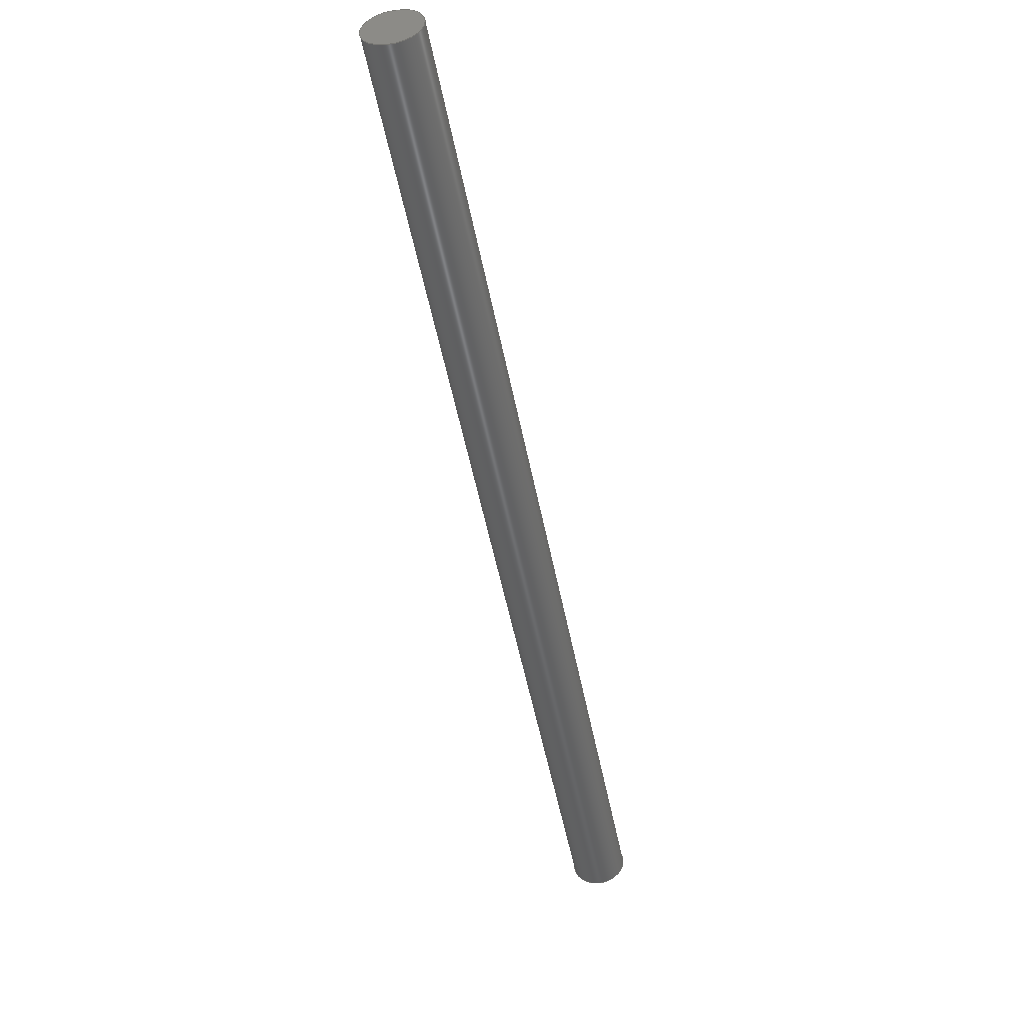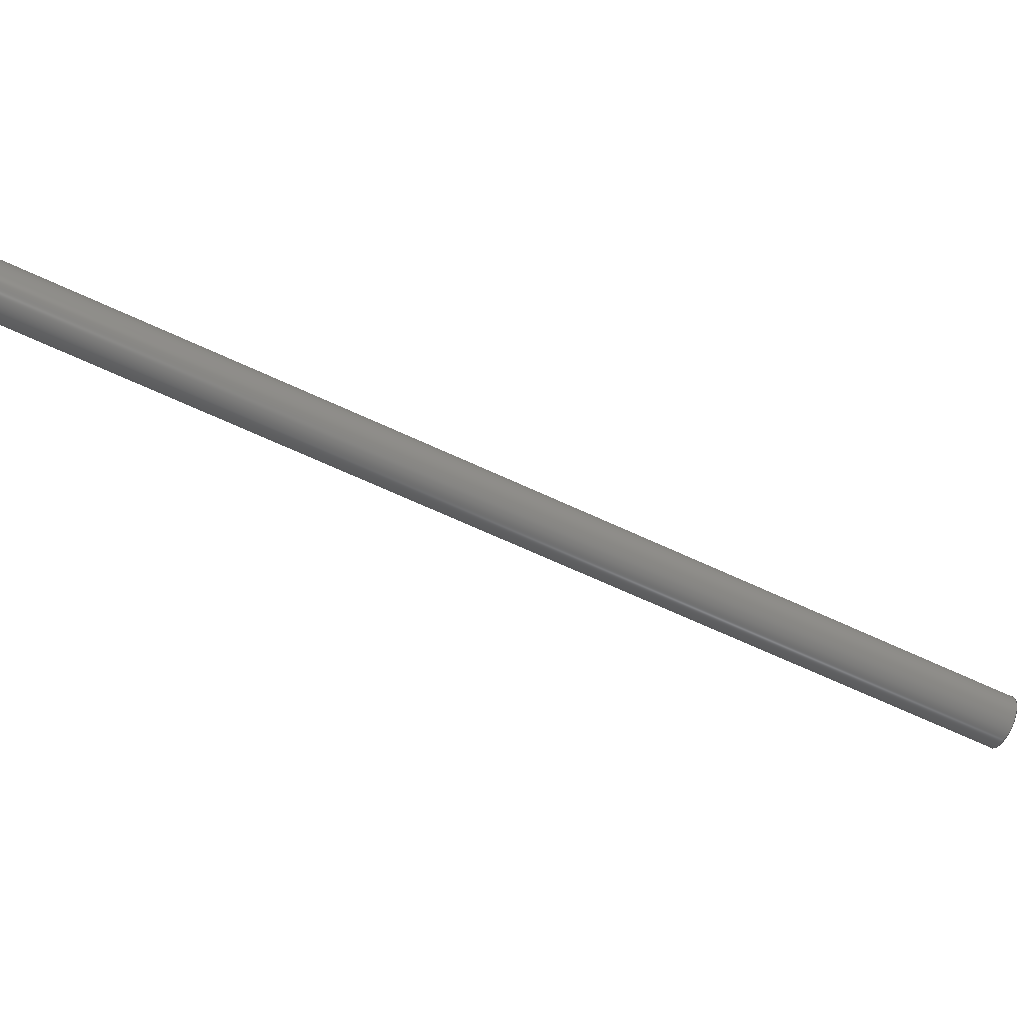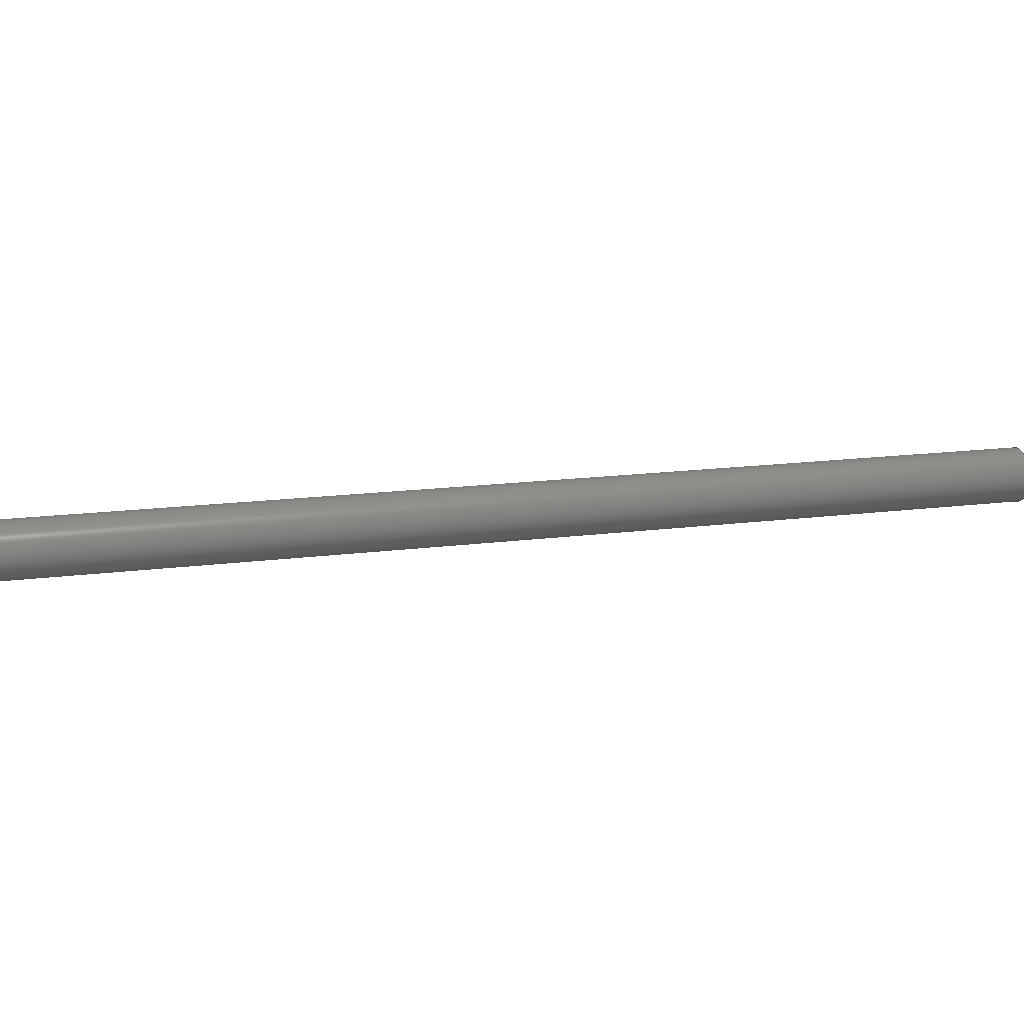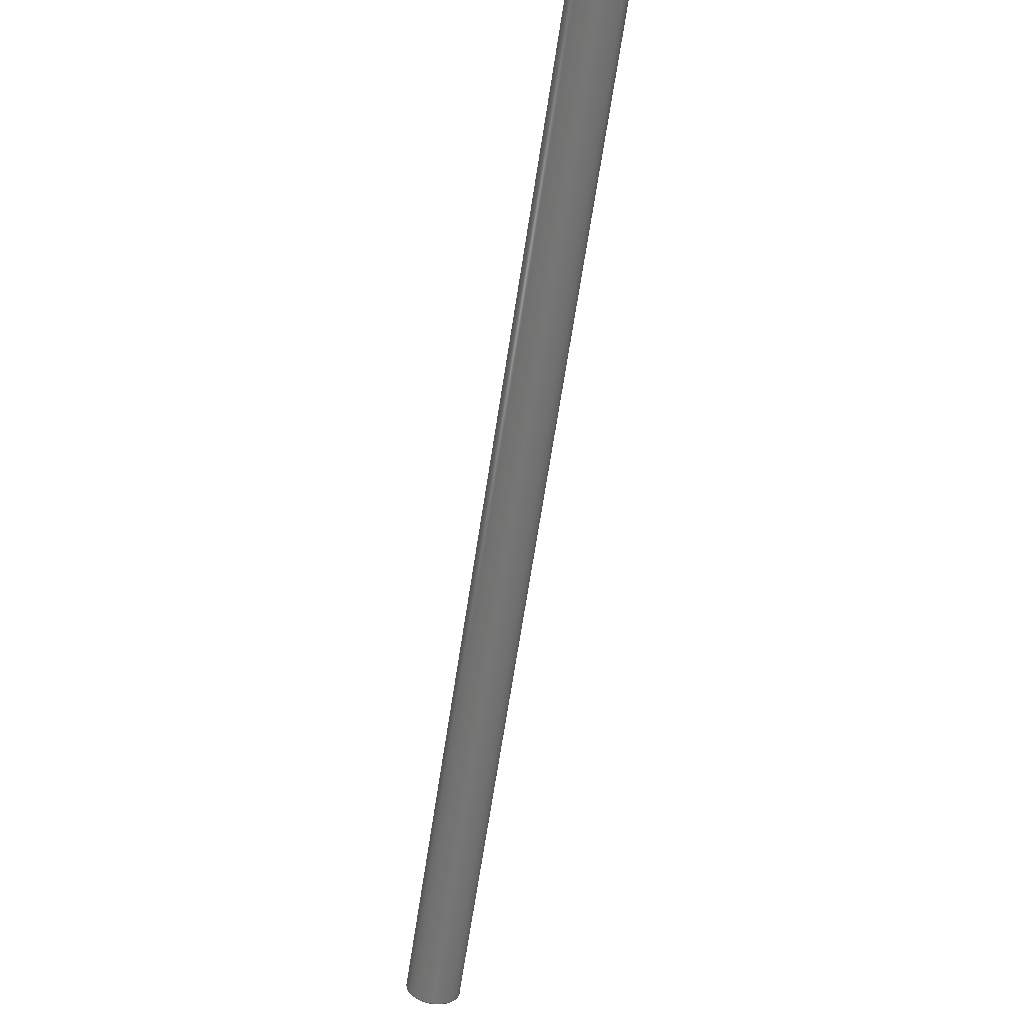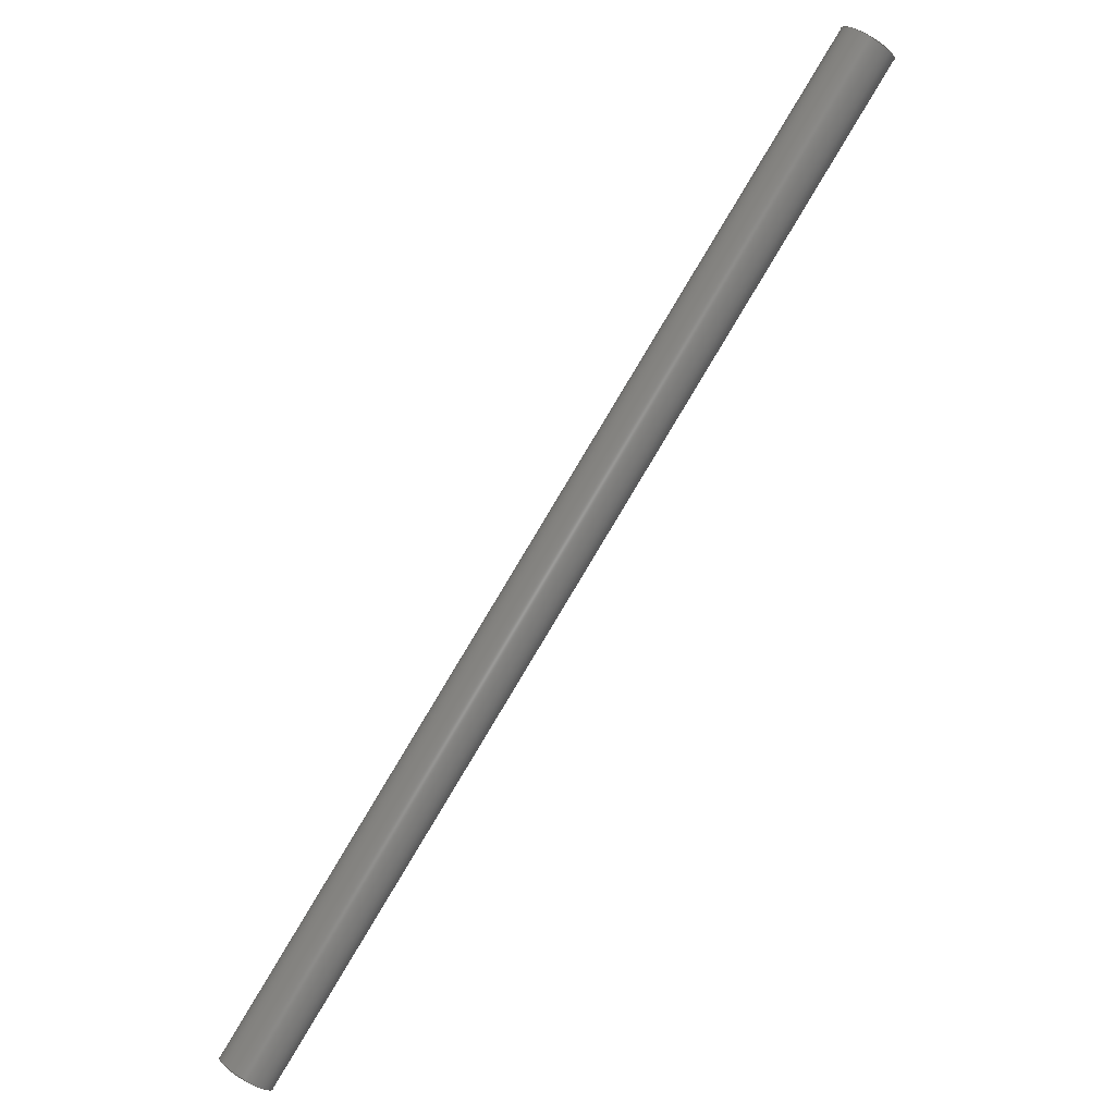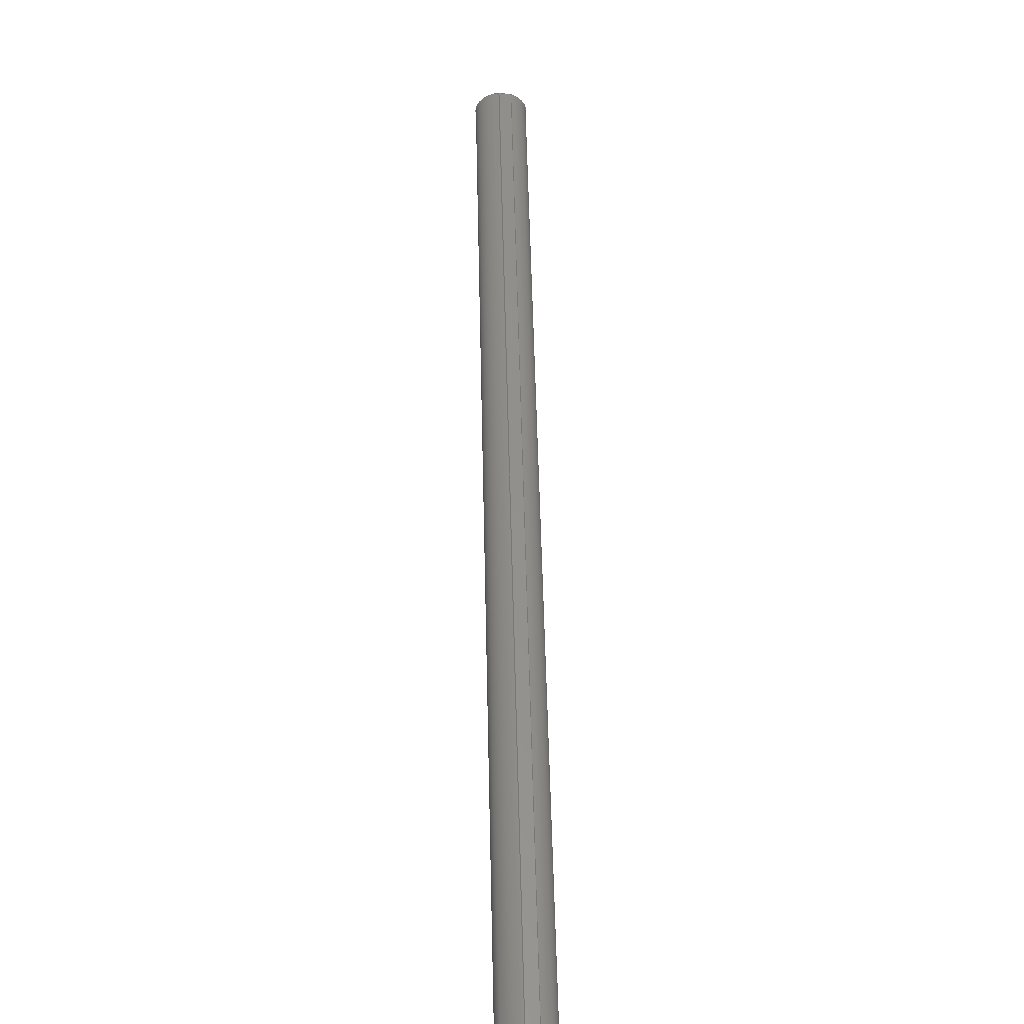
<metadata>
{"format":"iges","ext":"igs","renderer":"f3d","projection":"perspective","resolution":1024,"background":"white","views":[{"elev":4.1,"azim":-66.1,"up":"+Z"},{"elev":-55.3,"azim":-153.2,"up":"+Y"},{"elev":28.2,"azim":-145.1,"up":"+Y"},{"elev":-64.0,"azim":133.0,"up":"+Y"},{"elev":-24.3,"azim":-139.4,"up":"+Z"},{"elev":4.2,"azim":94.7,"up":"+Z"}]}
</metadata>
<code>

,,9Htige 81.8,9Htige 81.8,7Hunknown,7Hunknown,32,38,7,99,15,,1,2,2HMM,
1,0.08,15H2.02e+07,0.01,1e+04,7Hunknown,7Hunknown,11,0,;
     186       1                                                00000000
     186             -47       1       0                               0
     514       2                                                00010000
     514                       1       1                               0
     510       3                                                00010000
     510             -47       1       1                               0
     510       4                                                00010000
     510             -47       1       1                               0
     510       5                                                00010000
     510             -47       1       1                               0
     510       6                                                00010000
     510             -47       1       1                               0
     508       7                                                00010000
     508                       1       1                               0
     508       8                                                00010000
     508                       1       1                               0
     508       9                                                00010000
     508                       1       1                               0
     508      10                                                00010000
     508                       1       1                               0
     126      11                                                00010000
     126       0               5       0                               0
     126      16                                                00010000
     126       0               3       0                               0
     126      19                                                00010000
     126       0               5       0                               0
     126      24                                                00010000
     126       0               3       0                               0
     126      27                                                00010000
     126       0              16       0                               0
     126      43                                                00010000
     126       0              16       0                               0
     128      59                                                00010000
     128       0     -47       8       0                               0
     128      67                                                00010000
     128       0     -47      28       0                               0
     128      95                                                00010000
     128       0     -47       9       0                               0
     128     104                                                00010000
     128       0     -47       9       0                               0
     502     113                                                00010000
     502                       4       1                               0
     504     117                                                00010001
     504                       2       1                               0
     406     119                                                00000000
     406                       1      15                               0
     314     120                                                00000200
     314                       2       0                               0
186,3,1,0,0,1,45;                                                      1
514,4,5,1,7,1,9,1,11,1;                                                3
510,33,1,1,13;                                                         5
510,35,1,1,15;                                                         7
510,37,1,1,17;                                                         9
510,39,1,1,19;                                                        11
508,4,0,43,1,1,0,0,43,2,1,0,0,43,3,0,0,0,43,4,0,0;                    13
508,4,0,43,5,1,0,0,43,4,1,0,0,43,6,0,0,0,43,2,0,0;                    15
508,2,0,43,6,1,0,0,43,3,1,0;                                          17
508,2,0,43,5,0,0,0,43,1,0,0;                                          19
126,1,1,0,0,1,0,1.936D-16,1.936D-16,            21
0.1001,0.1001,1,1,5.505,           21
-53.66,48.19,5.736,                   21
-54.63,48.28,1.936D-16,              21
0.1001,0,0,0;                                           21
126,1,1,0,0,1,0,0,0,8.18,8.18,1,1,5.736,               23
-54.63,48.28,56.23,                  23
-48.57,-15.79,0,8.18,0,0,0;                 23
126,1,1,0,0,1,0,1.936D-16,1.936D-16,            25
0.1001,0.1001,1,1,56,           25
-47.6,-15.88,56.23,                 25
-48.57,-15.79,1.936D-16,             25
0.1001,0,0,0;                                           25
126,1,1,0,0,1,0,0,0,8.18,8.18,1,1,5.505,               27
-53.66,48.19,56,                   27
-47.6,-15.88,0,8.18,0,0,0;                 27
126,8,2,0,0,0,0,-4.618,-4.618,                  29
-4.618,-3.167,-3.167,                29
-1.717,-1.717,-0.2662,               29
-0.2662,1.184,1.184,                 29
1.184,1,0.7483,1,0.7483,1,        29
0.7483,1,0.7483,1,5.736,           29
-54.63,48.28,5.82,                  29
-56.49,48.17,4.378,                  29
-56.71,47.02,2.937,                  29
-56.93,45.86,2.507,                  29
-55.13,45.69,2.077,                  29
-53.32,45.52,3.415,                  29
-52.67,46.64,4.754,                  29
-52.02,47.76,5.505,                  29
-53.66,48.19,-4.618,                  29
1.184,0,0,0;                                            29
126,8,2,0,0,0,0,-4.618,-4.618,                  31
-4.618,-3.167,-3.167,                31
-1.717,-1.717,-0.2662,               31
-0.2662,1.184,1.184,                 31
1.184,1,0.7483,1,0.7483,1,        31
0.7483,1,0.7483,1,56.23,            31
-48.57,-15.79,56.31,                 31
-50.43,-15.9,54.87,                 31
-50.65,-17.05,53.43,                 31
-50.87,-18.21,53,                 31
-49.07,-18.38,52.57,                 31
-47.27,-18.55,53.91,                 31
-46.61,-17.43,55.24,                 31
-45.96,-16.32,56,                   31
-47.6,-15.88,-4.618,                31
1.184,0,0,0;                                            31
128,1,1,1,1,0,0,1,0,0,-0.001,-0.001,      33
0.1011,0.1011,-0.001,               33
-0.001,8.181,8.181,1,1,1,1,5.496,        33
-53.65,48.2,5.732,                  33
-54.64,48.29,56,                  33
-47.59,-15.89,56.24,                 33
-48.58,-15.8,-0.001,             33
0.1011,-0.001,8.181;                          33
128,1,8,1,2,0,0,0,0,0,-2.479D-15,                          35
-2.479D-15,38.95,38.95,              35
1.666,1.666,1.666,                   35
3.116,3.116,4.567,                   35
4.567,6.017,6.017,                   35
7.468,7.468,7.468,1,1,             35
0.7483,0.7483,1,1,0.7483,          35
0.7483,1,1,0.7483,0.7483,1,       35
1,0.7483,0.7483,1,1,56.23,        35
-48.57,-15.79,5.736,                 35
-54.63,48.28,56.31,                  35
-50.43,-15.9,5.82,                 35
-56.49,48.17,54.87,                  35
-50.65,-17.05,4.378,                 35
-56.71,47.02,53.43,                  35
-50.87,-18.21,2.937,                  35
-56.93,45.86,53,                  35
-49.07,-18.38,2.507,                 35
-55.13,45.69,52.57,                  35
-47.27,-18.55,2.077,                 35
-53.32,45.52,53.91,                  35
-46.61,-17.43,3.415,                 35
-52.67,46.64,55.24,                  35
-45.96,-16.32,4.754,                   35
-52.02,47.76,56,                  35
-47.6,-15.88,5.505,                 35
-53.66,48.19,-2.479D-15,              35
38.95,1.666,7.468;                   35
128,1,1,1,1,0,0,1,0,0,-0.2157,-0.2157,          37
0.2526,0.2526,-0.2354,               37
-0.2354,0.2105,0.2105,1,1,1,      37
1,53,-50.93,-18.55,               37
52.44,-46.28,-18.55,                  37
56.47,-50.52,-15.78,                 37
55.91,-45.87,-15.78,                 37
-0.2157,0.2526,-0.2354,              37
0.2105;                                                    37
128,1,1,1,1,0,0,1,0,0,-0.2157,-0.2157,          39
0.2526,0.2526,-0.2354,               39
-0.2354,0.2105,0.2105,1,1,1,      39
1,1.951,-52.34,45.52,               39
2.509,-56.99,45.52,                  39
5.419,-51.93,48.29,                  39
5.977,-56.58,48.29,                  39
-0.2157,0.2526,-0.2354,              39
0.2105;                                                    39
502,4,5.505,-53.66,48.19,             41
5.736,-54.63,48.28,                  41
56.23,-48.57,-15.79,                 41
56,-47.6,-15.88;                 41
504,6,21,41,1,41,2,23,41,2,41,3,25,41,4,41,3,27,41,1,41,4,29,41,      43
2,41,1,31,41,3,41,4;                                                  43
406,1,5HBody1;                                                        45
314,62.75,62.75,62.75,13HSteel       47
- Satin;                                                              47
S      1G      2D     48P    121
</code>
